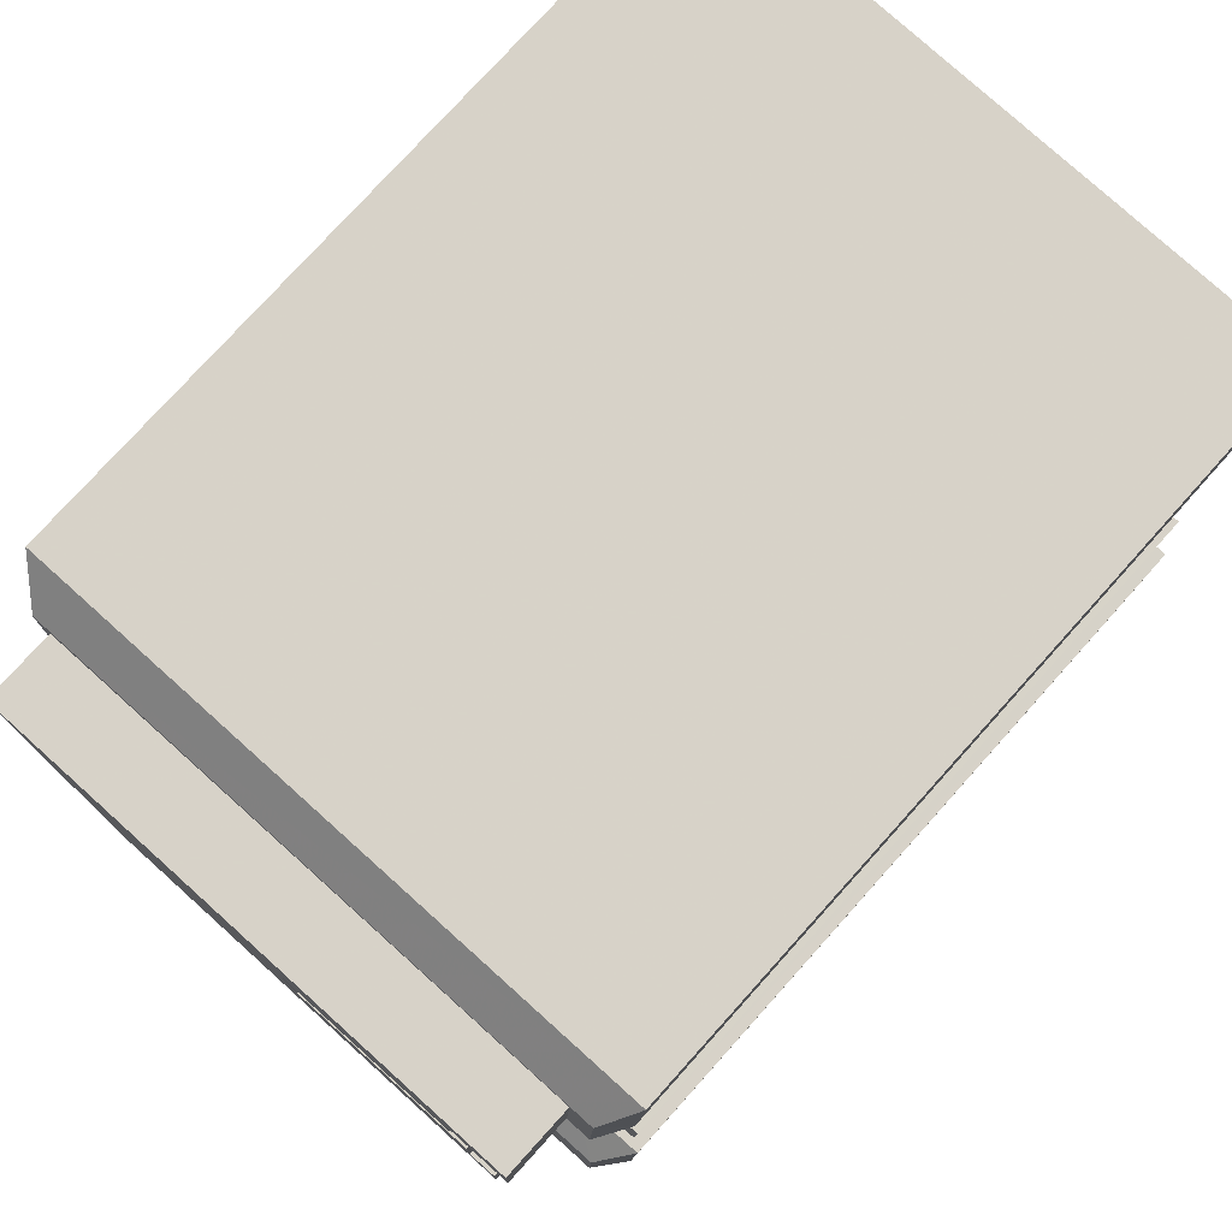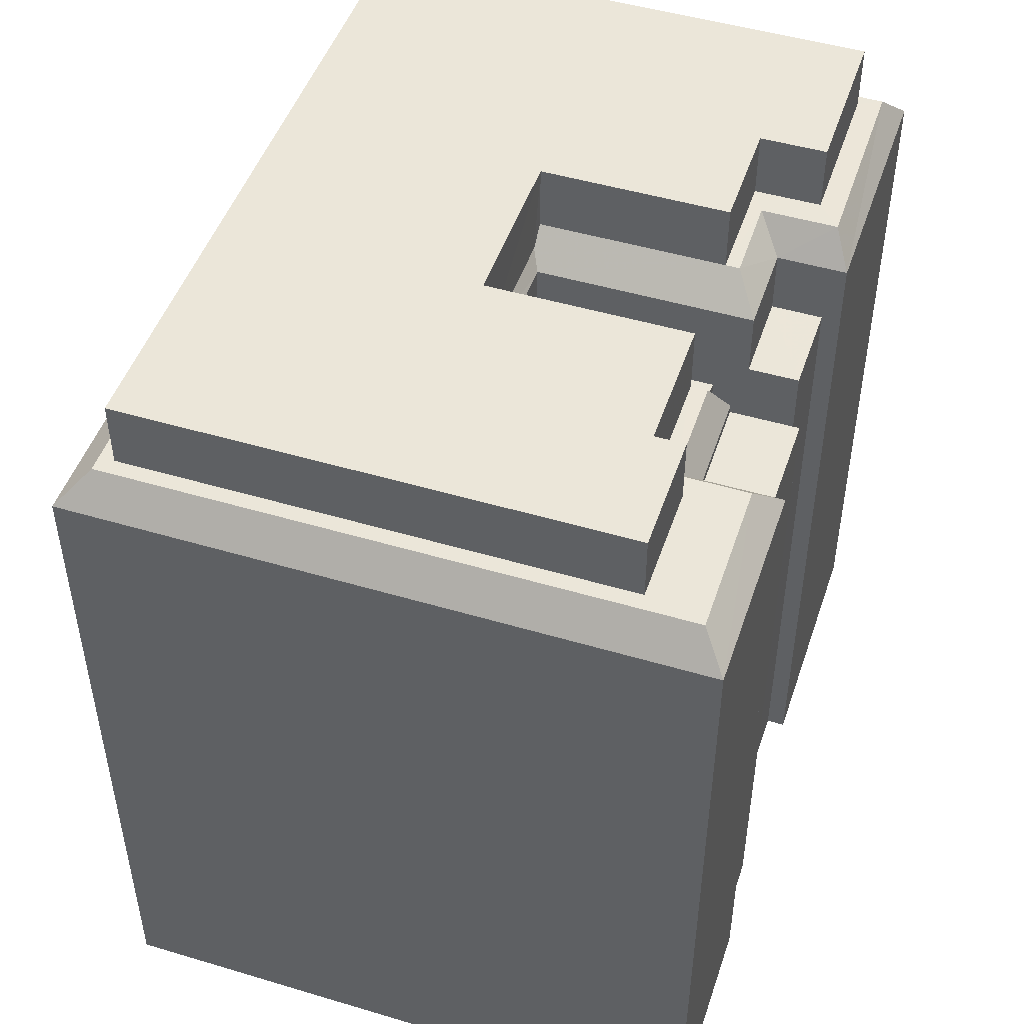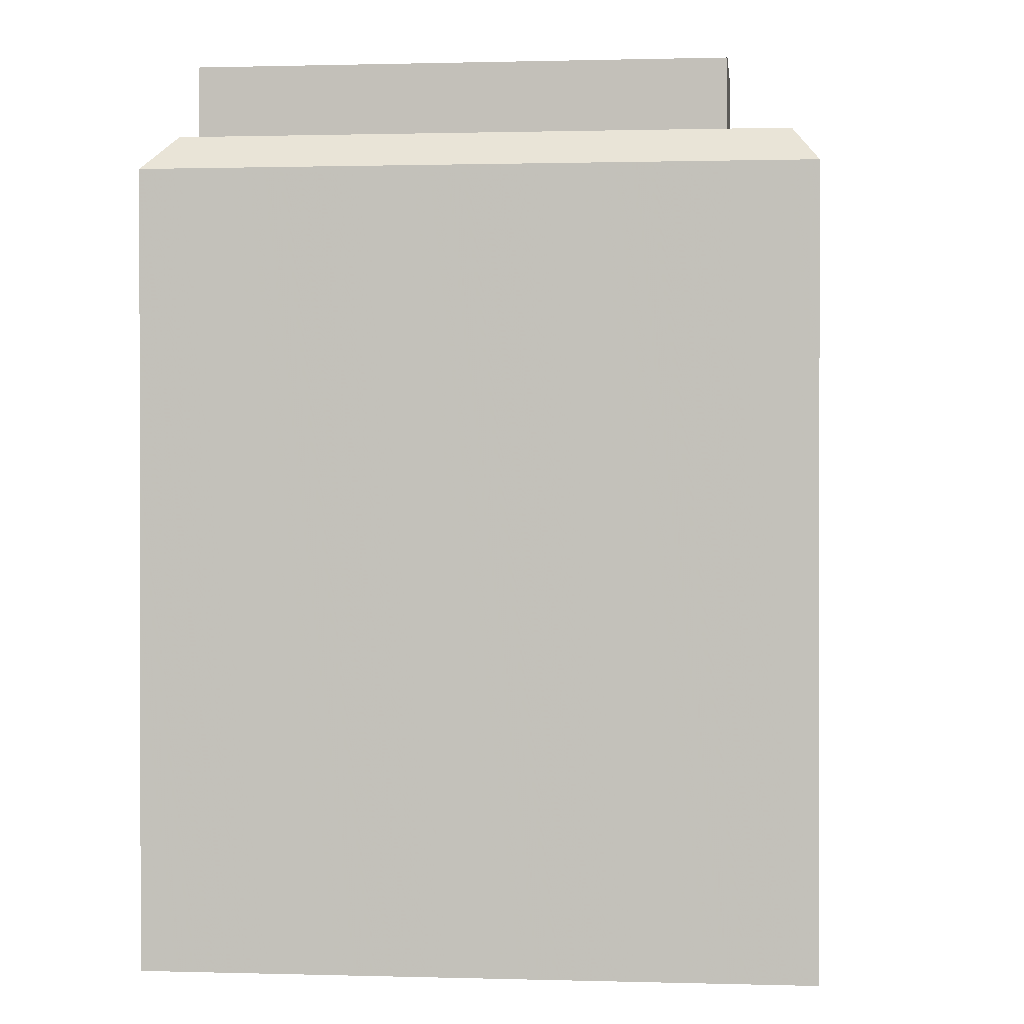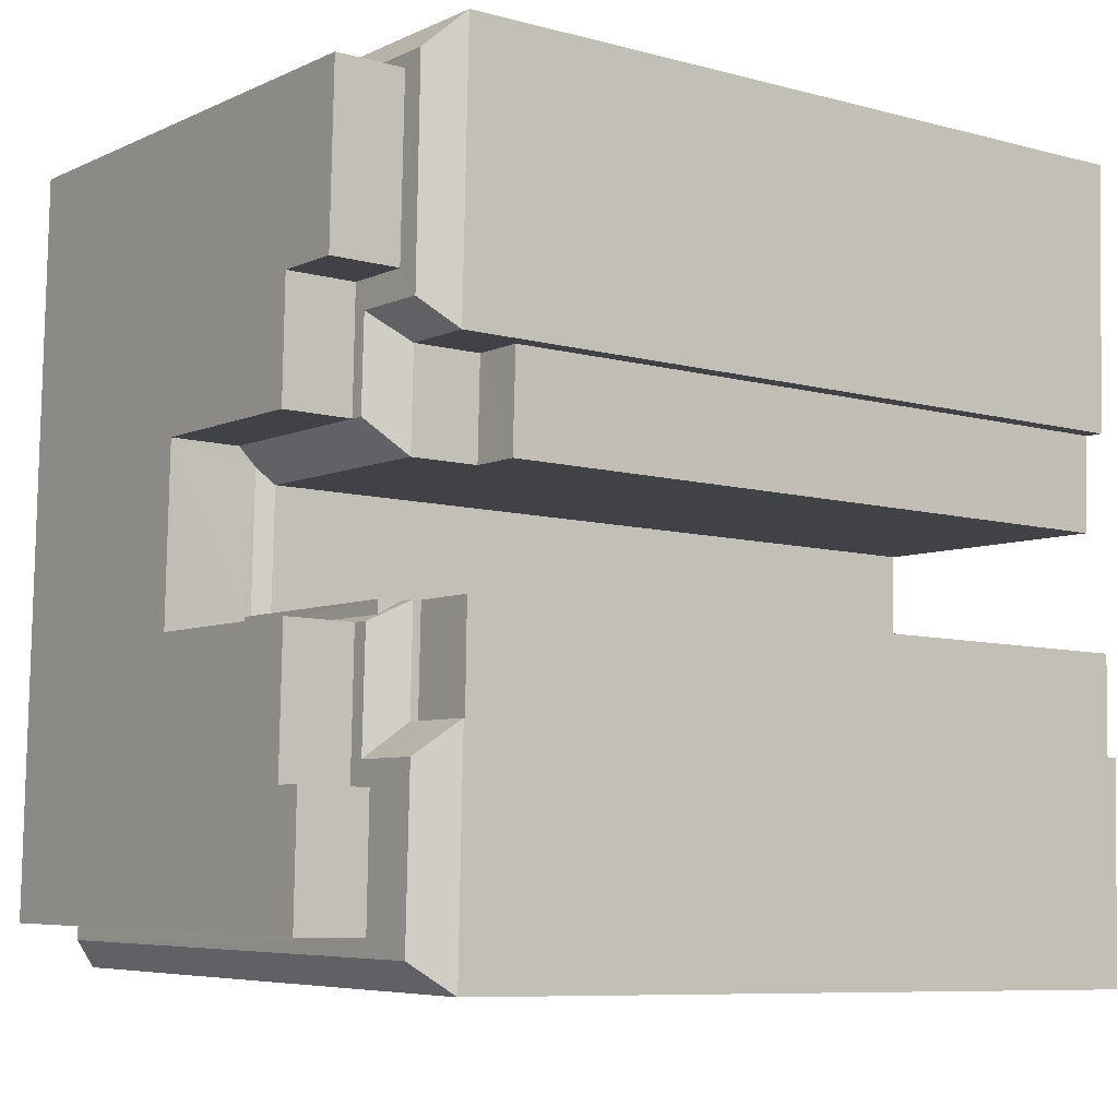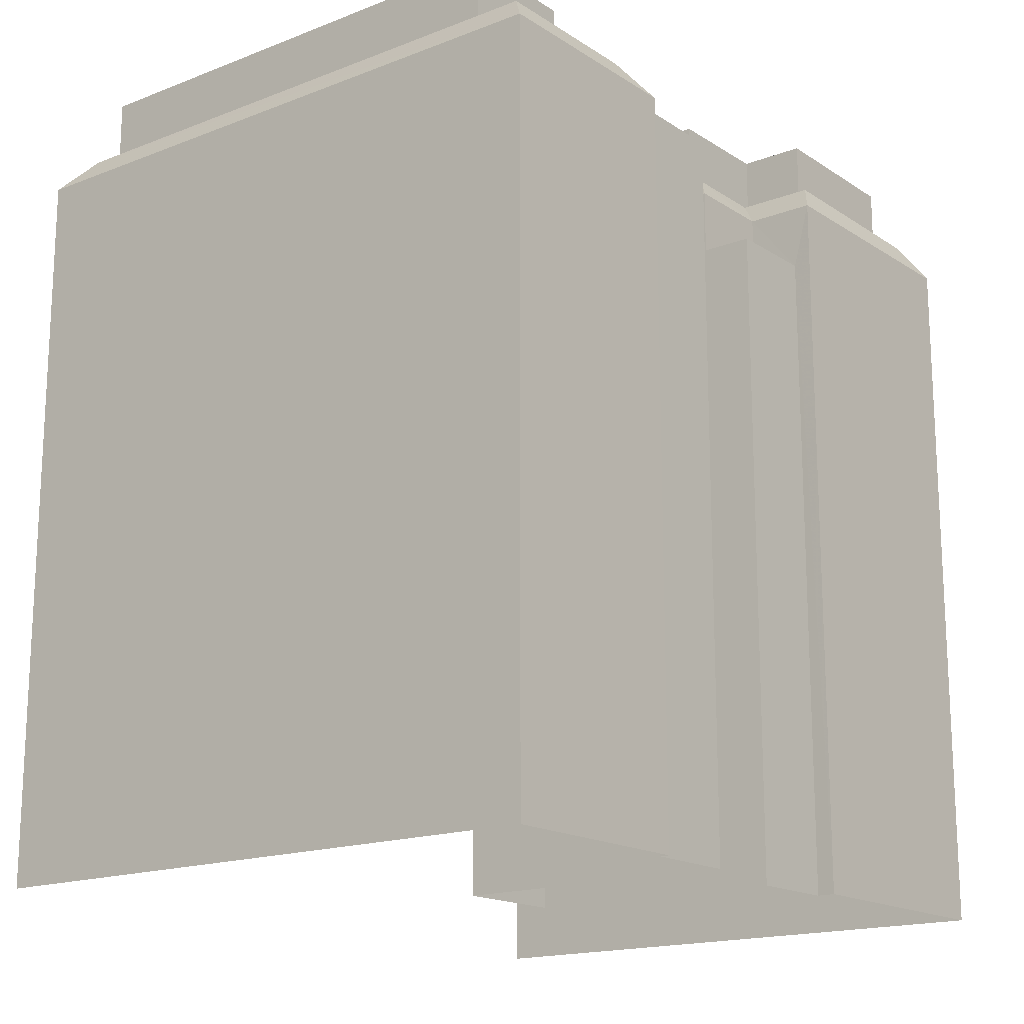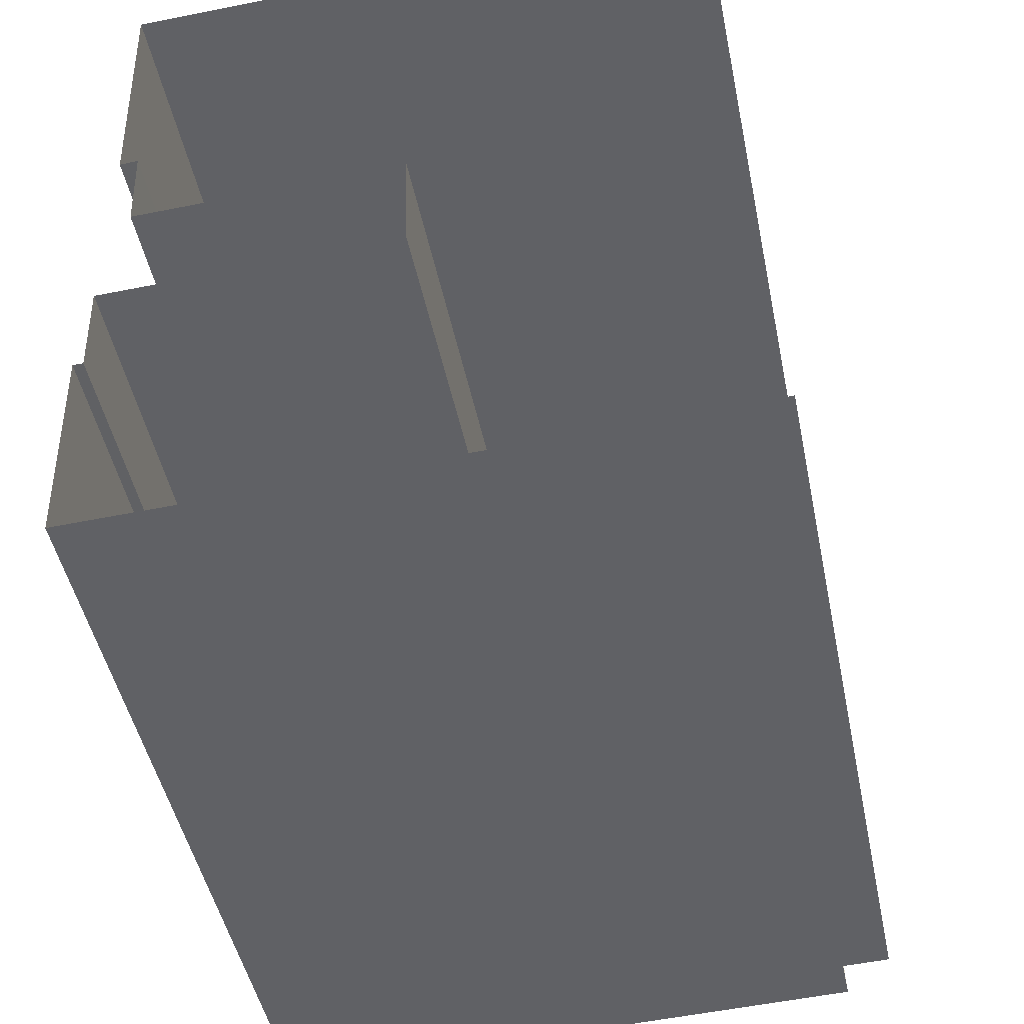
<metadata>
{"format":"obj","ext":"obj","renderer":"f3d","projection":"perspective","resolution":1024,"background":"white","views":[{"elev":76.6,"azim":41.9,"up":"+Y"},{"elev":48.3,"azim":16.6,"up":"+Z"},{"elev":0.7,"azim":4.3,"up":"+Z"},{"elev":-8.3,"azim":53.8,"up":"+Y"},{"elev":-16.8,"azim":36.3,"up":"+Z"},{"elev":-47.7,"azim":-168.4,"up":"+Y"}]}
</metadata>
<code>
v -3.722e+05 -1.052e+05 25.45
v -3.722e+05 -1.052e+05 25.45
v -3.722e+05 -1.052e+05 25.45
v -3.722e+05 -1.051e+05 25.45
v -3.722e+05 -1.051e+05 25.45
v -3.722e+05 -1.051e+05 25.45
v -3.722e+05 -1.051e+05 25.45
v -3.722e+05 -1.051e+05 25.45
v -3.722e+05 -1.052e+05 25.45
v -3.722e+05 -1.051e+05 25.45
v -3.722e+05 -1.051e+05 25.45
v -3.722e+05 -1.051e+05 25.45
v -3.722e+05 -1.051e+05 53.75
v -3.722e+05 -1.051e+05 53.75
v -3.722e+05 -1.051e+05 53.75
v -3.722e+05 -1.051e+05 53.75
v -3.722e+05 -1.051e+05 56.51
v -3.722e+05 -1.051e+05 56.51
v -3.722e+05 -1.051e+05 57.87
v -3.722e+05 -1.051e+05 57.87
v -3.722e+05 -1.052e+05 57.87
v -3.722e+05 -1.052e+05 56.51
v -3.722e+05 -1.052e+05 56.51
v -3.722e+05 -1.052e+05 57.87
v -3.722e+05 -1.052e+05 57.87
v -3.722e+05 -1.052e+05 57.87
v -3.722e+05 -1.052e+05 57.87
v -3.722e+05 -1.052e+05 57.87
v -3.722e+05 -1.052e+05 57.87
v -3.722e+05 -1.051e+05 57.87
v -3.722e+05 -1.051e+05 57.87
v -3.722e+05 -1.051e+05 57.87
v -3.722e+05 -1.051e+05 57.87
v -3.722e+05 -1.052e+05 57.87
v -3.722e+05 -1.052e+05 57.87
v -3.722e+05 -1.051e+05 57.87
v -3.722e+05 -1.051e+05 57.87
v -3.722e+05 -1.052e+05 57.87
v -3.722e+05 -1.051e+05 57.87
v -3.722e+05 -1.051e+05 57.87
v -3.722e+05 -1.051e+05 56.51
v -3.722e+05 -1.051e+05 56.51
v -3.722e+05 -1.051e+05 56.51
v -3.722e+05 -1.051e+05 57.16
v -3.722e+05 -1.051e+05 57.87
v -3.722e+05 -1.052e+05 56.51
v -3.722e+05 -1.051e+05 57.42
v -3.722e+05 -1.051e+05 56.51
v -3.722e+05 -1.051e+05 57.87
v -3.722e+05 -1.051e+05 57.42
v -3.722e+05 -1.051e+05 57.42
v -3.722e+05 -1.051e+05 57.42
v -3.722e+05 -1.051e+05 56.51
v -3.722e+05 -1.051e+05 56.51
v -3.722e+05 -1.052e+05 56.51
v -3.722e+05 -1.052e+05 56.17
v -3.722e+05 -1.051e+05 56.17
v -3.722e+05 -1.051e+05 56.17
v -3.722e+05 -1.052e+05 56.17
v -3.722e+05 -1.052e+05 60.69
v -3.722e+05 -1.052e+05 60.69
v -3.722e+05 -1.052e+05 60.69
v -3.722e+05 -1.051e+05 60.69
v -3.722e+05 -1.051e+05 60.69
v -3.722e+05 -1.051e+05 60.69
v -3.722e+05 -1.051e+05 60.69
v -3.722e+05 -1.052e+05 60.69
v -3.722e+05 -1.051e+05 60.69
v -3.722e+05 -1.051e+05 60.69
v -3.722e+05 -1.052e+05 60.69
v -3.722e+05 -1.051e+05 60.69
v -3.722e+05 -1.051e+05 57.16
v -3.722e+05 -1.051e+05 56.51
f 1 2 3
f 4 5 6
f 7 6 8
f 2 9 10
f 9 7 8
f 11 3 10
f 5 12 8
f 10 9 8
f 3 2 10
f 8 6 5
f 55 7 9
f 55 54 7
f 39 62 64
f 39 29 62
f 13 14 15
f 16 13 15
f 17 18 19
f 20 17 19
f 21 22 23
f 24 21 23
f 25 26 21
f 27 26 28
f 27 29 30
f 31 32 19
f 30 33 31
f 34 24 35
f 24 25 21
f 20 36 37
f 19 32 20
f 34 38 24
f 29 39 30
f 27 28 29
f 20 40 36
f 28 26 25
f 25 24 38
f 30 39 33
f 32 40 20
f 31 33 32
f 35 23 41
f 35 24 23
f 42 36 43
f 44 43 45
f 37 36 42
f 43 36 45
f 46 22 21
f 26 46 21
f 41 47 35
f 48 47 41
f 49 34 50
f 35 47 34
f 34 47 50
f 37 17 20
f 37 42 17
f 50 47 51
f 52 50 51
f 53 54 30
f 31 53 30
f 30 55 27
f 30 54 55
f 18 53 31
f 19 18 31
f 27 46 26
f 27 55 46
f 56 57 58
f 59 56 58
f 60 61 62
f 62 63 64
f 64 65 66
f 60 67 61
f 65 68 66
f 69 61 70
f 63 71 65
f 62 69 63
f 62 61 69
f 63 65 64
f 72 43 44
f 72 73 43
f 18 4 6
f 53 18 6
f 5 15 12
f 5 16 15
f 47 48 51
f 73 10 8
f 43 73 8
f 71 36 40
f 65 71 40
f 46 2 1
f 22 46 1
f 28 60 62
f 29 28 62
f 54 6 7
f 54 53 6
f 56 11 57
f 56 3 11
f 32 66 68
f 32 33 66
f 13 17 42
f 14 13 42
f 71 63 45
f 36 71 45
f 70 38 34
f 70 61 38
f 1 56 22
f 22 56 23
f 1 3 56
f 23 56 59
f 39 64 66
f 33 39 66
f 25 67 60
f 28 25 60
f 38 61 67
f 25 38 67
f 58 41 23
f 59 58 23
f 5 4 16
f 4 18 16
f 16 17 13
f 16 18 17
f 58 57 11
f 10 58 11
f 52 51 73
f 72 52 73
f 73 58 10
f 48 41 58
f 51 48 73
f 73 48 58
f 45 63 44
f 72 44 52
f 52 63 69
f 50 52 49
f 49 52 69
f 44 63 52
f 46 9 2
f 46 55 9
f 42 43 14
f 43 8 14
f 14 12 15
f 14 8 12
f 40 68 65
f 40 32 68
f 34 49 69
f 70 34 69

</code>
